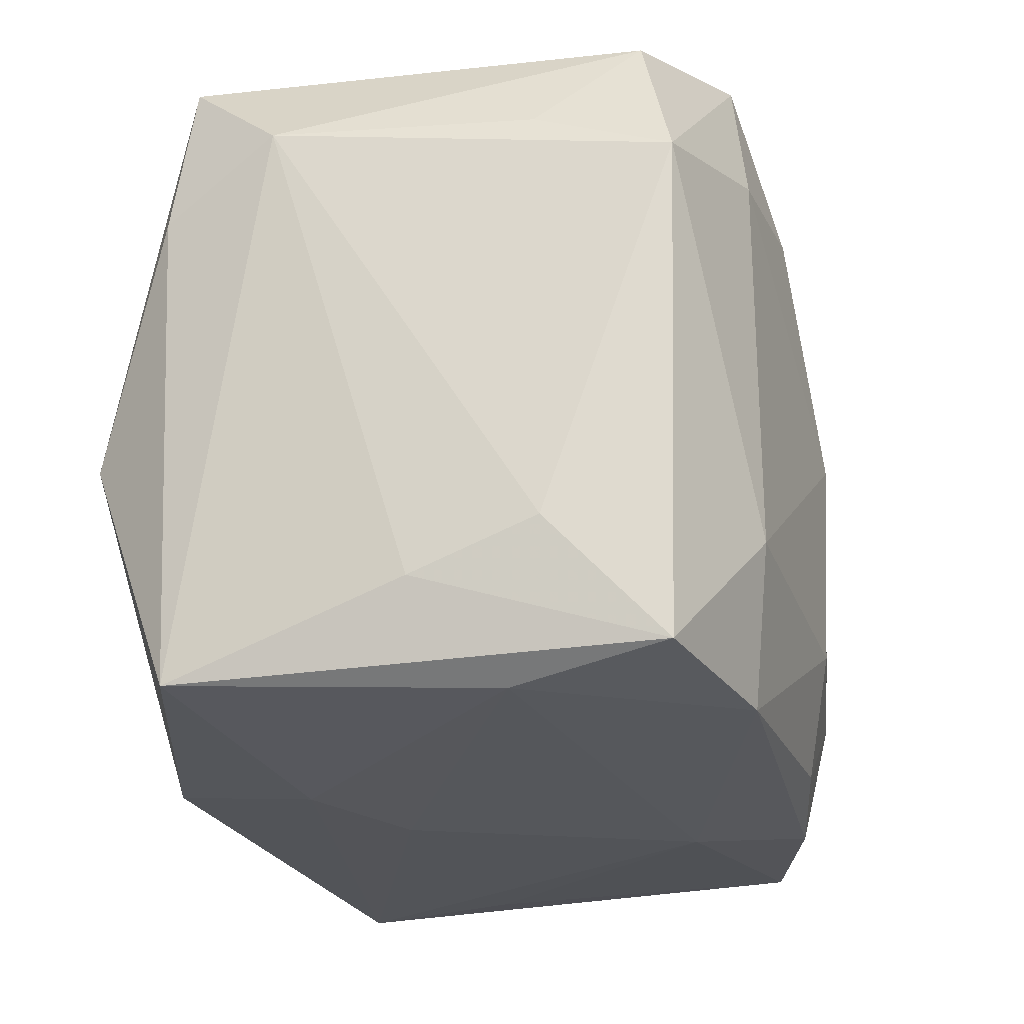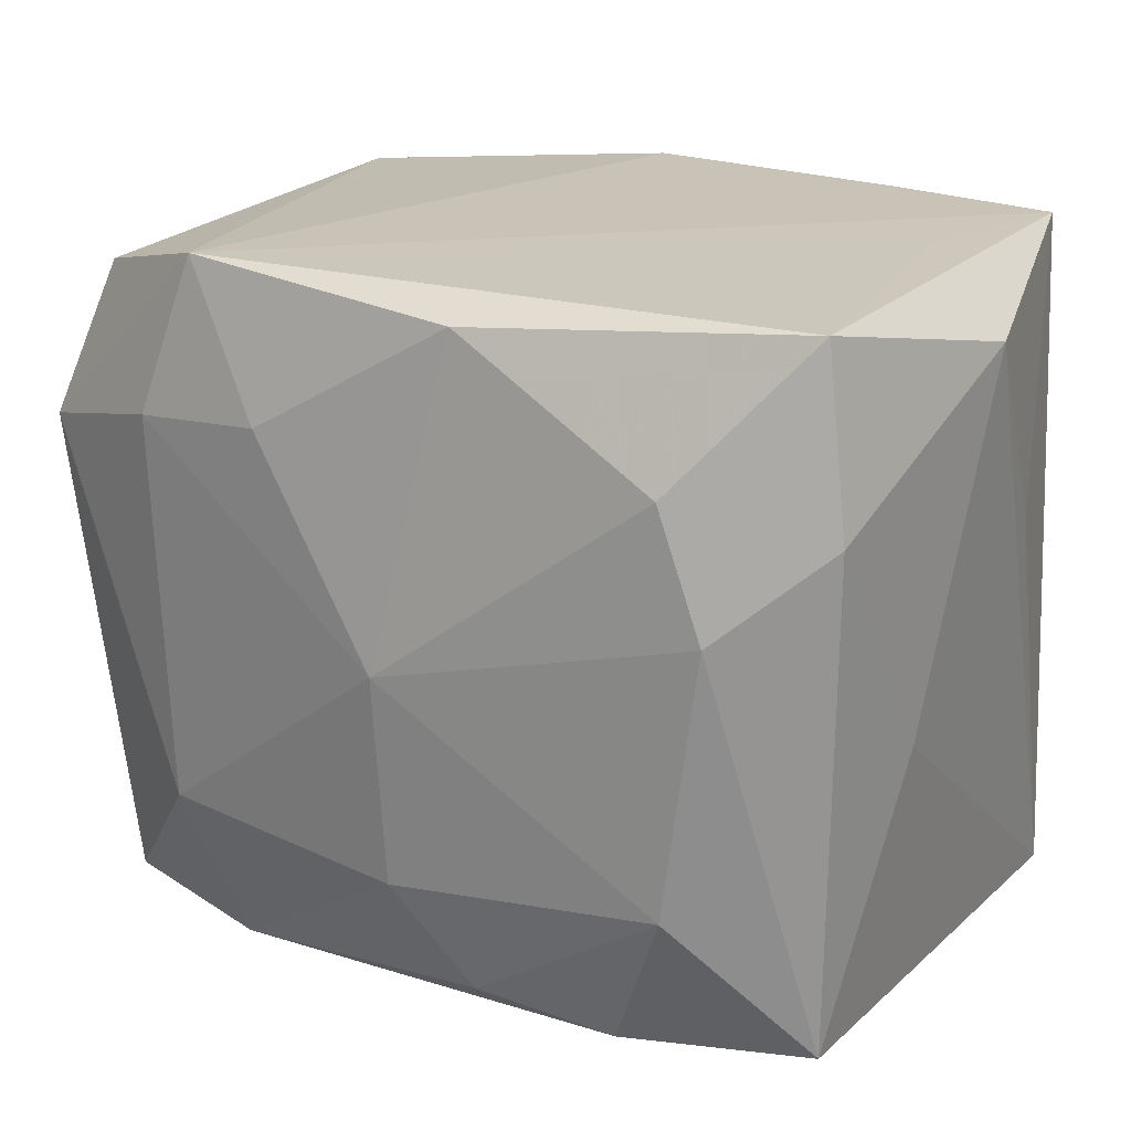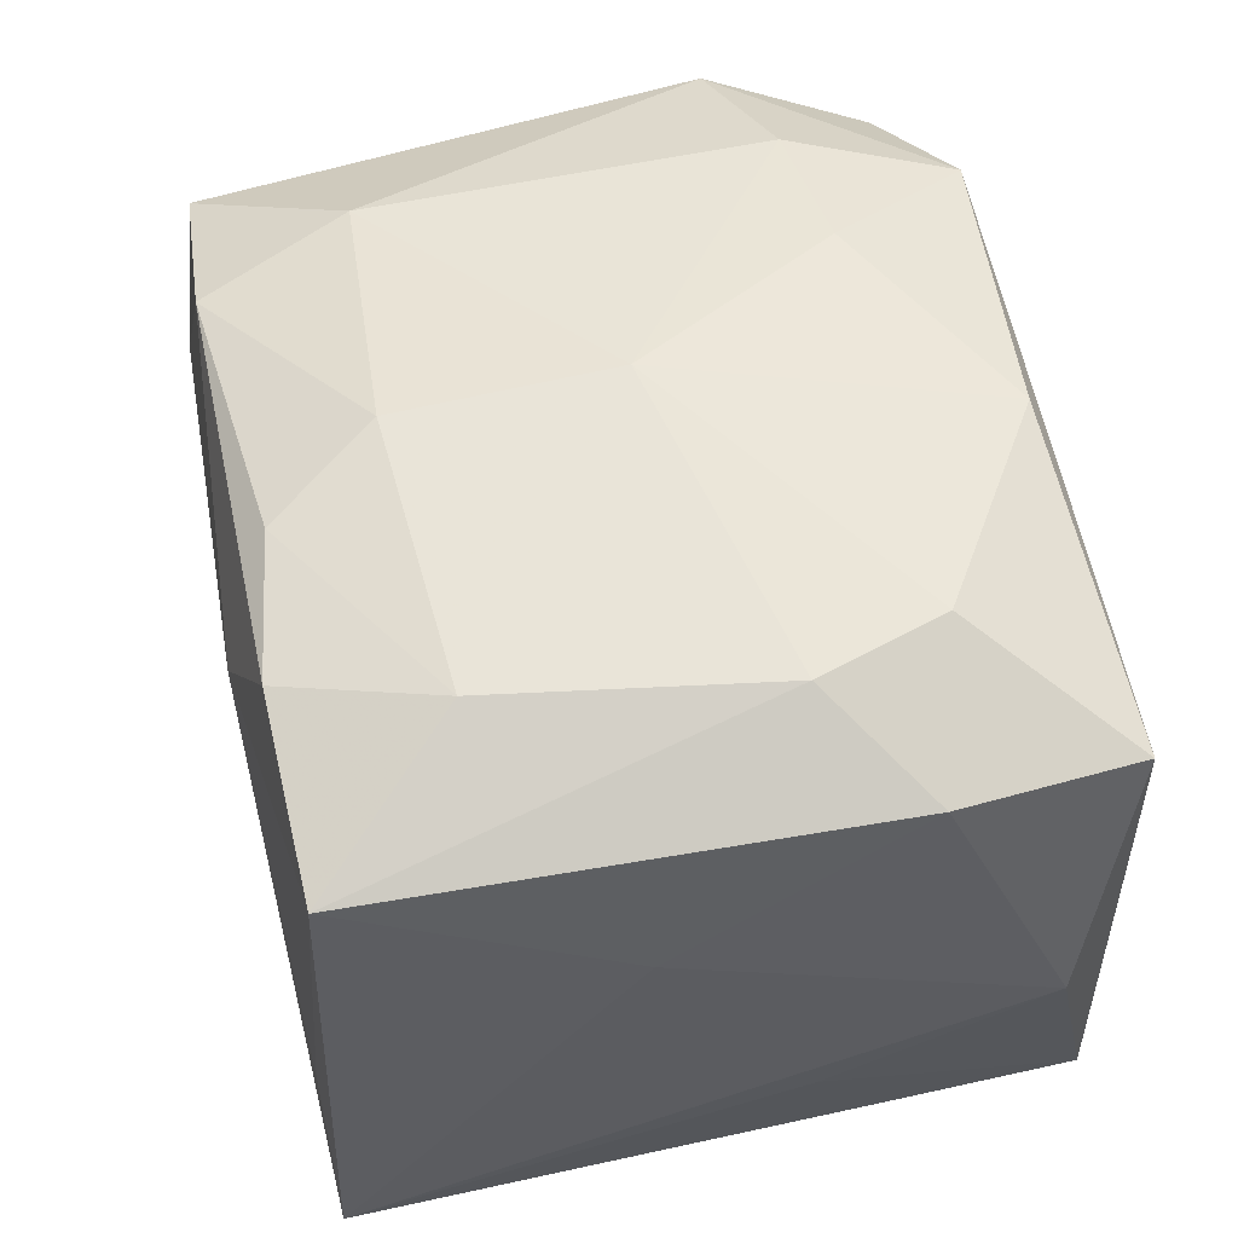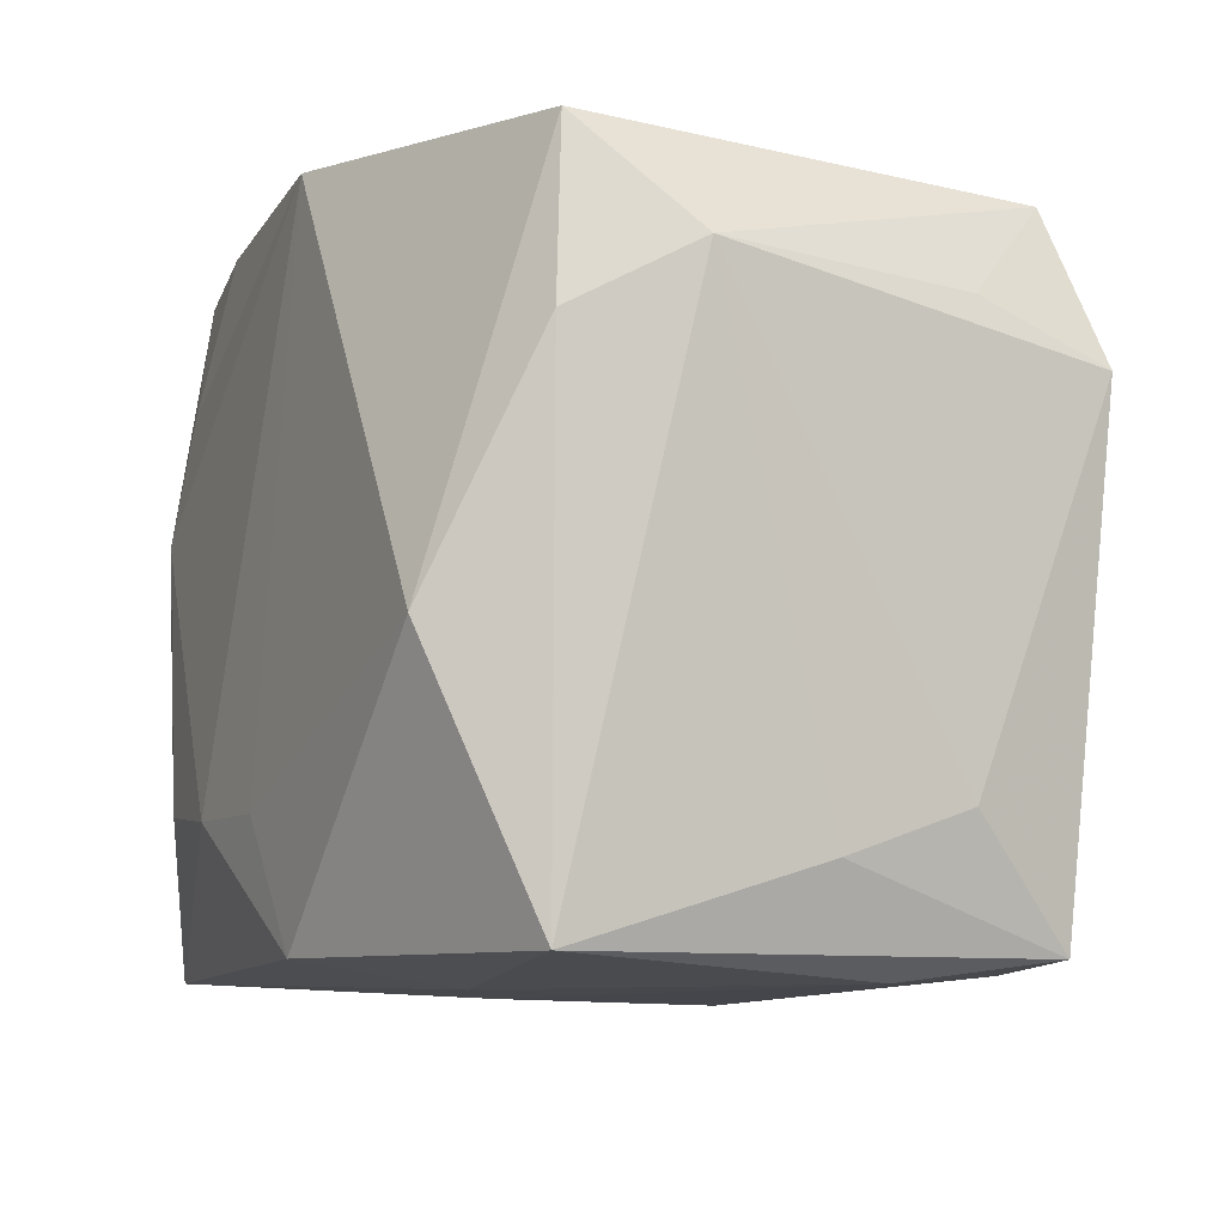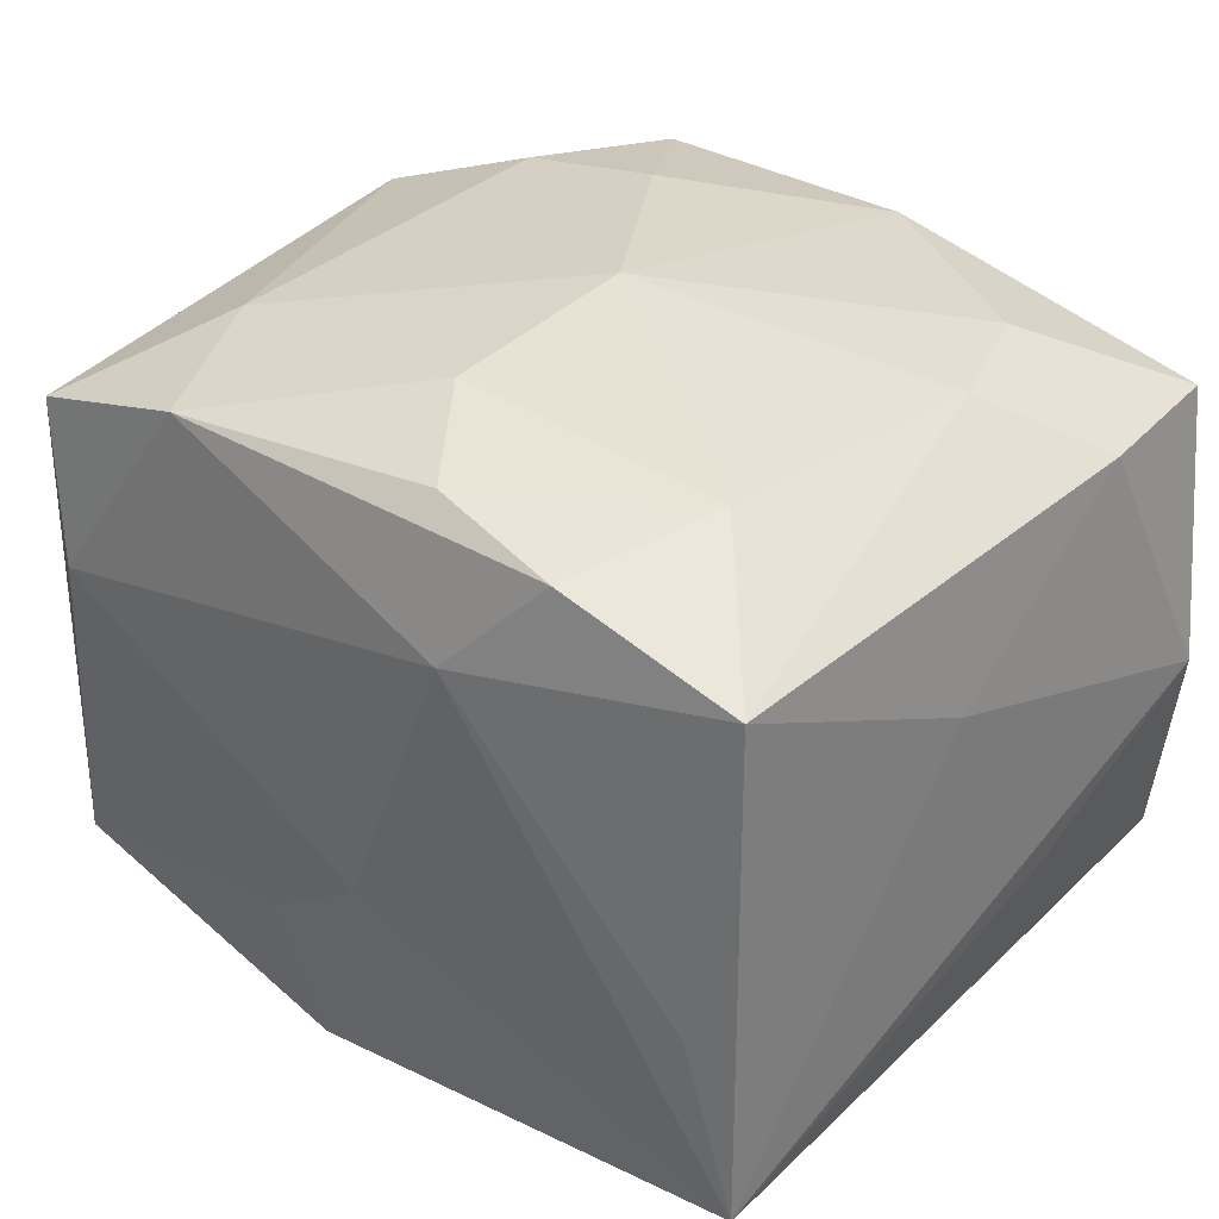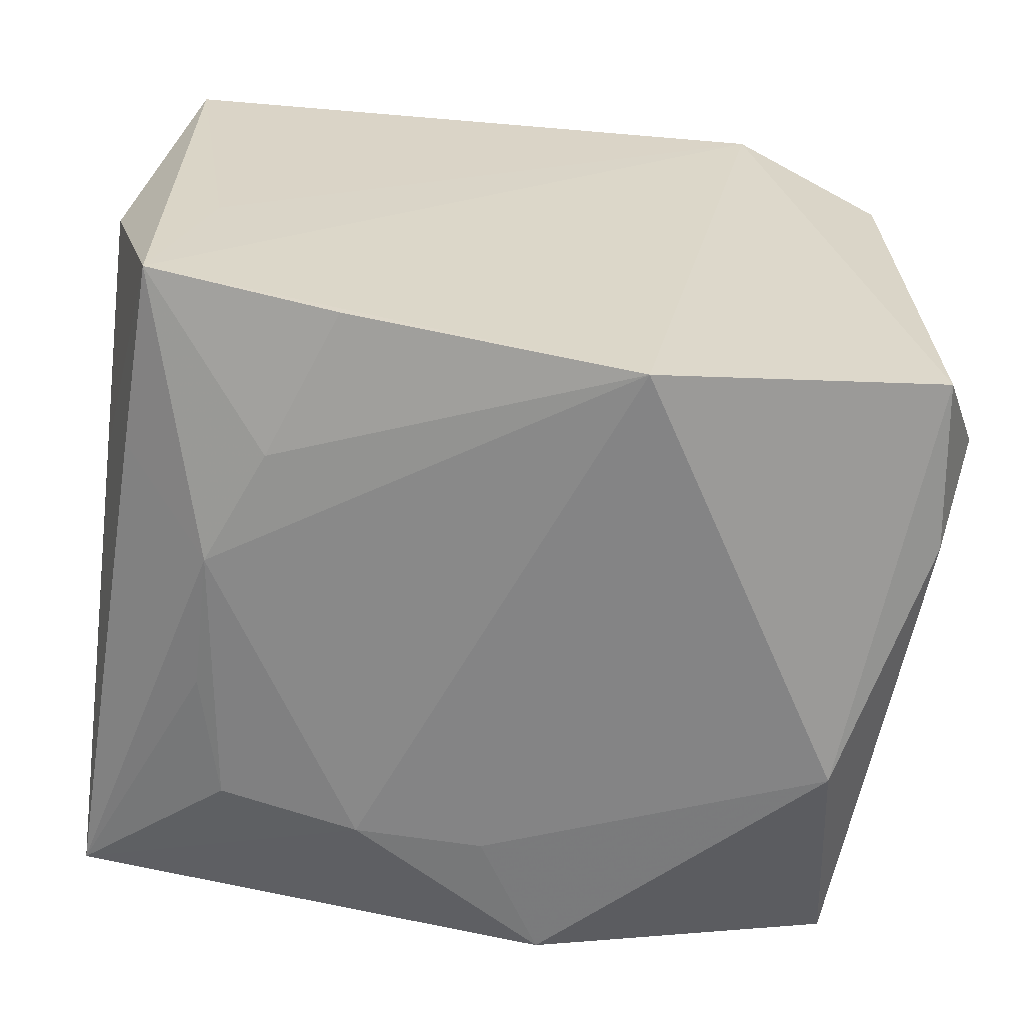
<metadata>
{"format":"obj","ext":"obj","renderer":"f3d","projection":"perspective","resolution":1024,"background":"white","views":[{"elev":-26.4,"azim":-77.3,"up":"+Y"},{"elev":21.4,"azim":30.9,"up":"+Y"},{"elev":52.7,"azim":79.1,"up":"+Z"},{"elev":-10.0,"azim":-117.5,"up":"+Y"},{"elev":33.6,"azim":40.8,"up":"+Z"},{"elev":-61.5,"azim":173.0,"up":"+Z"}]}
</metadata>
<code>
v -0.02422 -0.01556 9.821e-05
v 0.0233 0.009799 -0.01477
v 0.02503 -0.003395 0.006864
v -0.01568 -0.01162 0.01867
v 0.01629 -0.01093 0.01883
v 0.003789 0.01954 0.0188
v -0.01202 -0.02017 0.01729
v -0.004185 -0.01978 -0.01947
v 0.02283 0.02083 -0.01471
v -0.02064 -0.02113 0.004937
v 0.01577 0.01241 0.01883
v -0.008061 0.01247 0.01997
v 0.0001463 -0.01226 -0.01998
v 0.02266 0.02076 0.01423
v 0.0004126 -0.02136 -0.006044
v 0.00776 -0.01202 -0.01993
v 0.01289 -0.01956 0.01727
v 0.01607 -0.01101 -0.01868
v 0.02449 -0.01985 -0.0149
v -0.005296 0.0201 -0.01998
v -0.02556 0.00925 0.01557
v -0.02328 0.01886 -0.01404
v 0.02527 0.005191 -0.007159
v -0.02246 -0.01985 0.01425
v -0.02457 -0.01287 0.007554
v 0.02607 0.01735 -0.0001583
v 0.006977 -0.02124 0.01096
v 0.02428 0.01032 0.0151
v -0.02454 0.008725 -0.01494
v 0.0151 0.01178 -0.01834
v 0.004686 -0.01837 0.01861
v 0.01804 0.004833 -0.01863
v 0.02371 -0.01903 0.01442
v -0.01984 -0.004984 -0.01998
v 0.01802 -0.003601 -0.01835
v -0.01354 0.02083 0.01774
v 0.01172 0.02051 -0.01729
v 0.02139 -0.02003 -0.004781
v 0.0002349 -0.01228 0.02039
v -0.005988 -0.0212 -0.01057
v -0.02246 0.01838 0.01346
v 0.01969 0.02082 -0.00482
v -0.02267 -0.02012 -0.01411
v -0.02666 0.01265 -0.007914
v -0.02548 0.01218 0.007517
v 0.01844 0.00509 0.01879
v -0.01652 0.01154 0.01884
v -8.963e-05 0.0002993 0.02113
f 6 14 36
f 9 14 26
f 9 20 36
f 48 6 12
f 12 6 36
f 36 20 22
f 22 20 34
f 11 6 48
f 14 6 11
f 26 14 28
f 34 43 29
f 29 43 44
f 29 22 34
f 44 22 29
f 1 43 24
f 44 43 1
f 34 20 13
f 20 16 13
f 26 19 23
f 23 9 26
f 32 16 20
f 36 14 42
f 42 9 36
f 14 9 42
f 48 12 47
f 47 12 36
f 36 21 47
f 41 22 44
f 41 21 36
f 36 22 41
f 48 47 4
f 4 21 24
f 4 47 21
f 19 33 38
f 38 27 19
f 33 27 38
f 24 43 10
f 7 4 24
f 24 10 7
f 7 10 27
f 26 28 3
f 3 28 33
f 3 19 26
f 3 33 19
f 25 21 44
f 44 1 25
f 24 21 25
f 25 1 24
f 8 16 19
f 8 13 16
f 8 43 34
f 34 13 8
f 2 23 19
f 9 23 2
f 19 32 2
f 2 32 9
f 19 16 18
f 16 32 18
f 20 9 37
f 44 21 45
f 45 41 44
f 21 41 45
f 48 4 39
f 39 5 48
f 31 5 39
f 39 7 31
f 4 7 39
f 27 10 15
f 19 27 15
f 17 27 33
f 17 7 27
f 31 7 17
f 33 5 17
f 17 5 31
f 14 11 46
f 46 28 14
f 46 11 48
f 48 5 46
f 33 28 46
f 46 5 33
f 35 32 19
f 19 18 35
f 35 18 32
f 9 32 30
f 30 37 9
f 30 32 20
f 20 37 30
f 40 10 43
f 40 15 10
f 43 8 40
f 40 8 19
f 19 15 40

</code>
